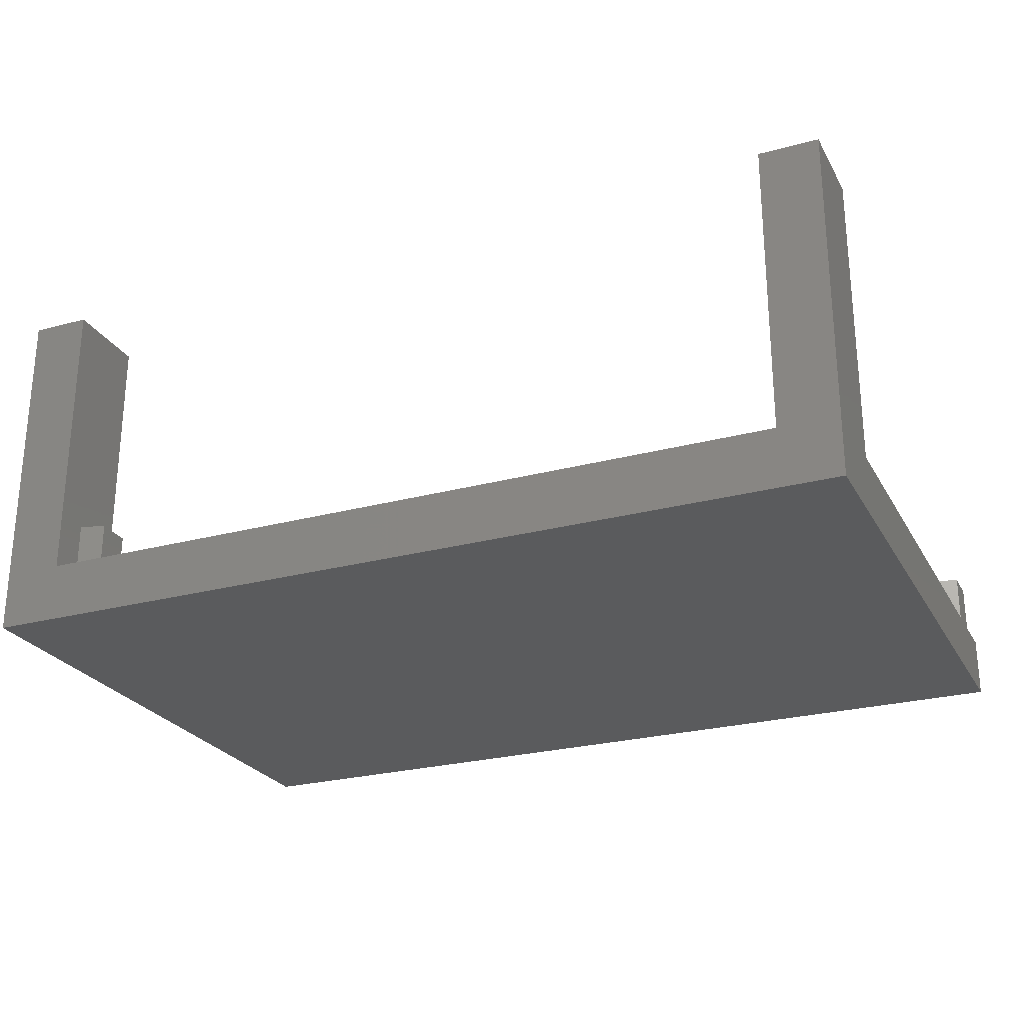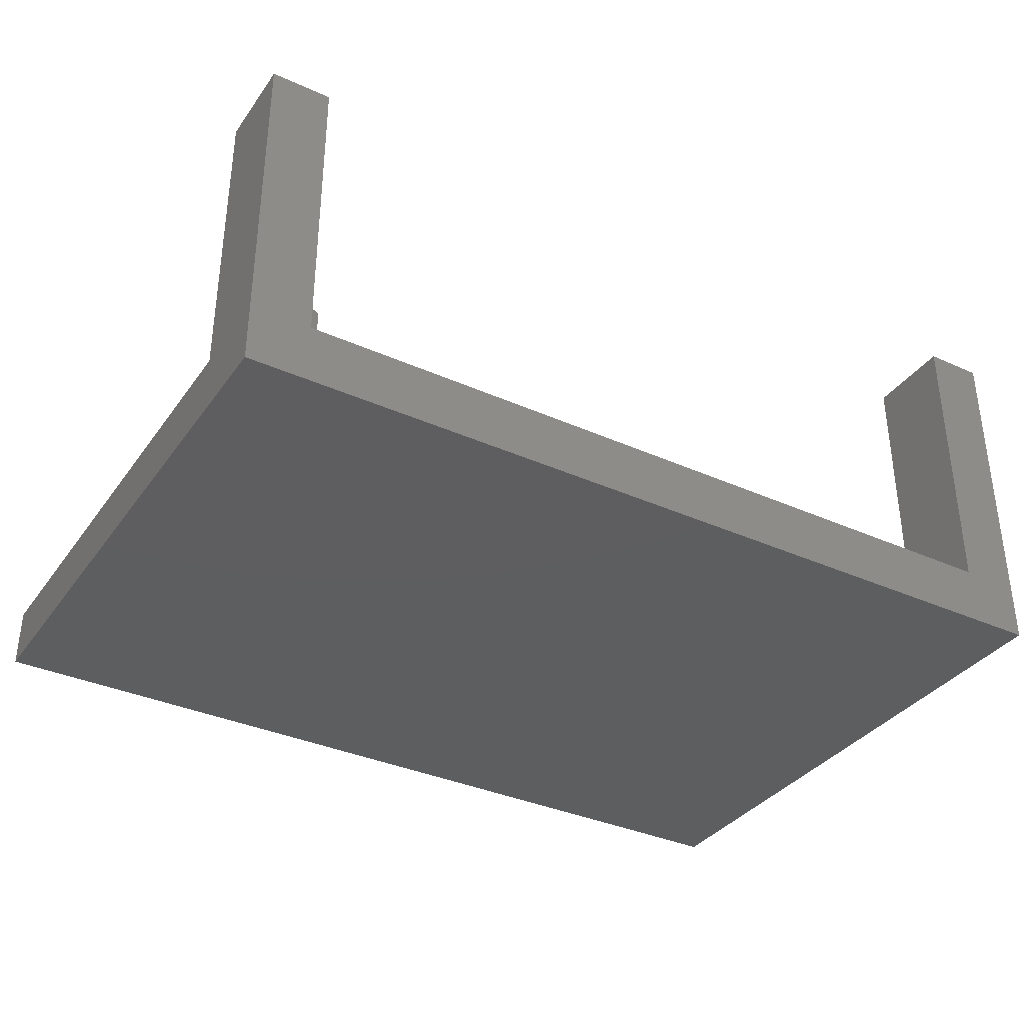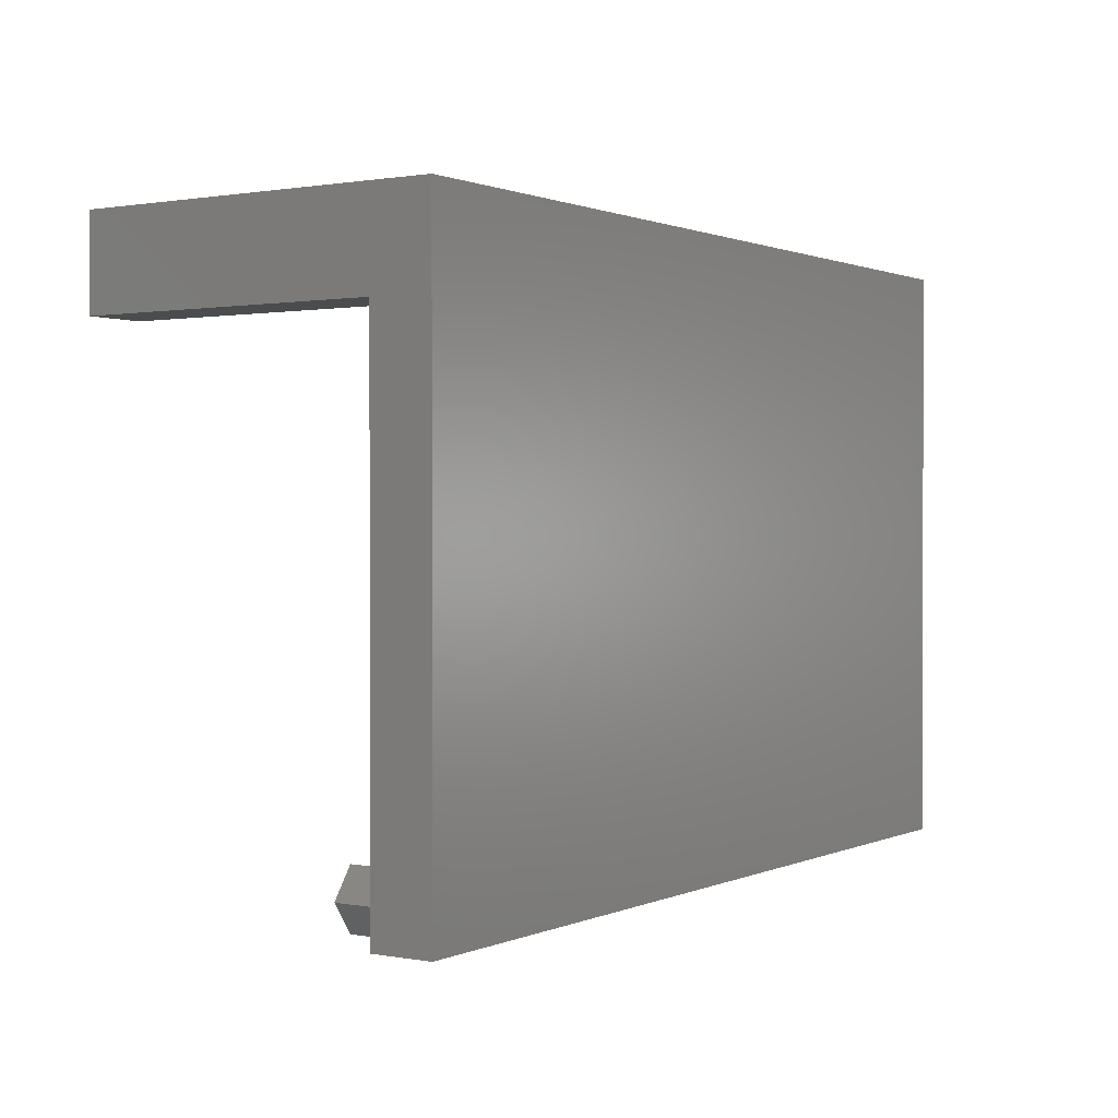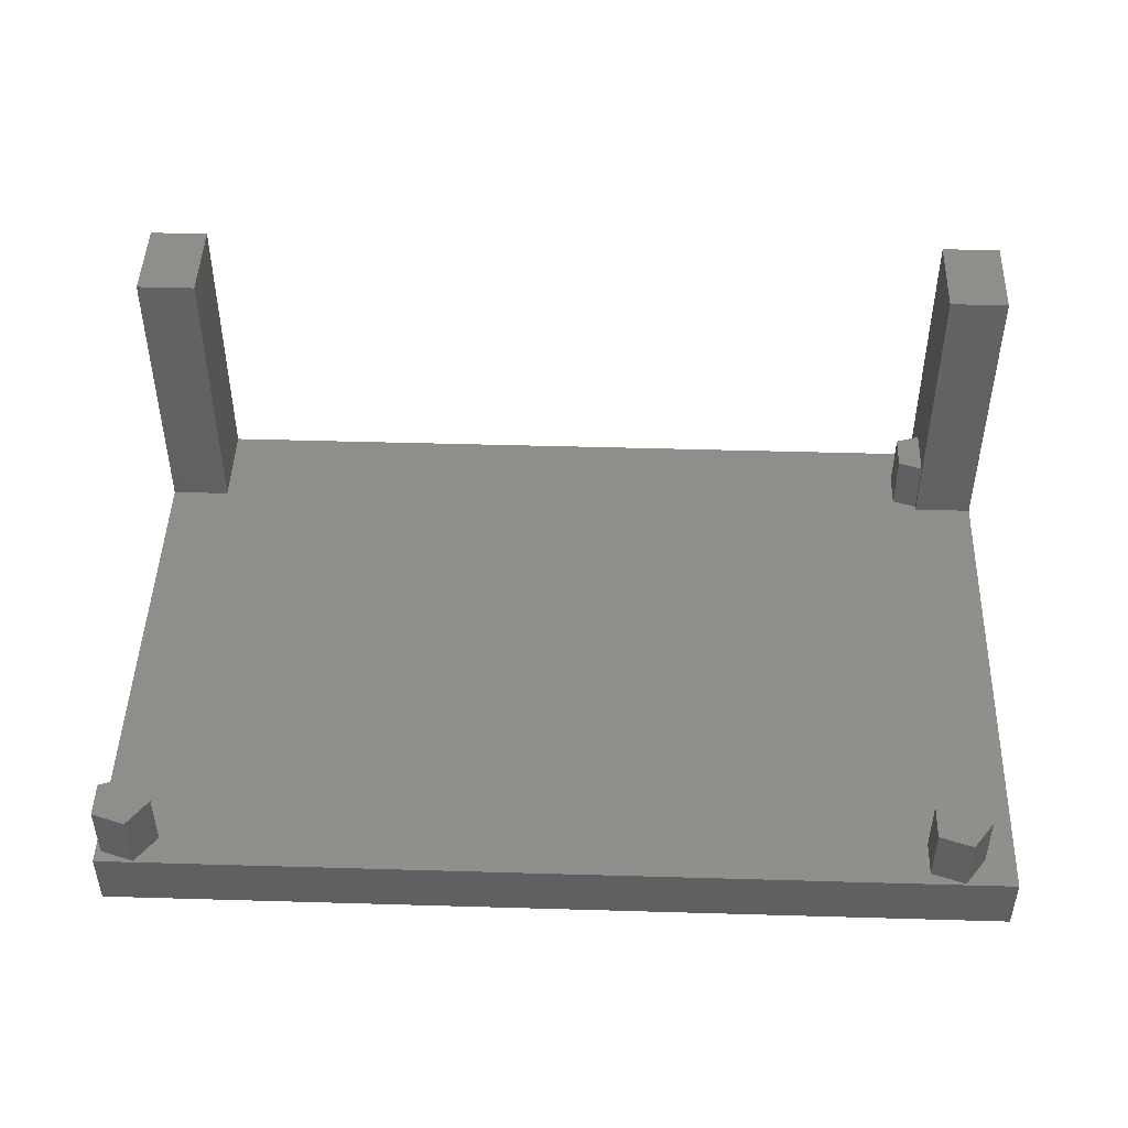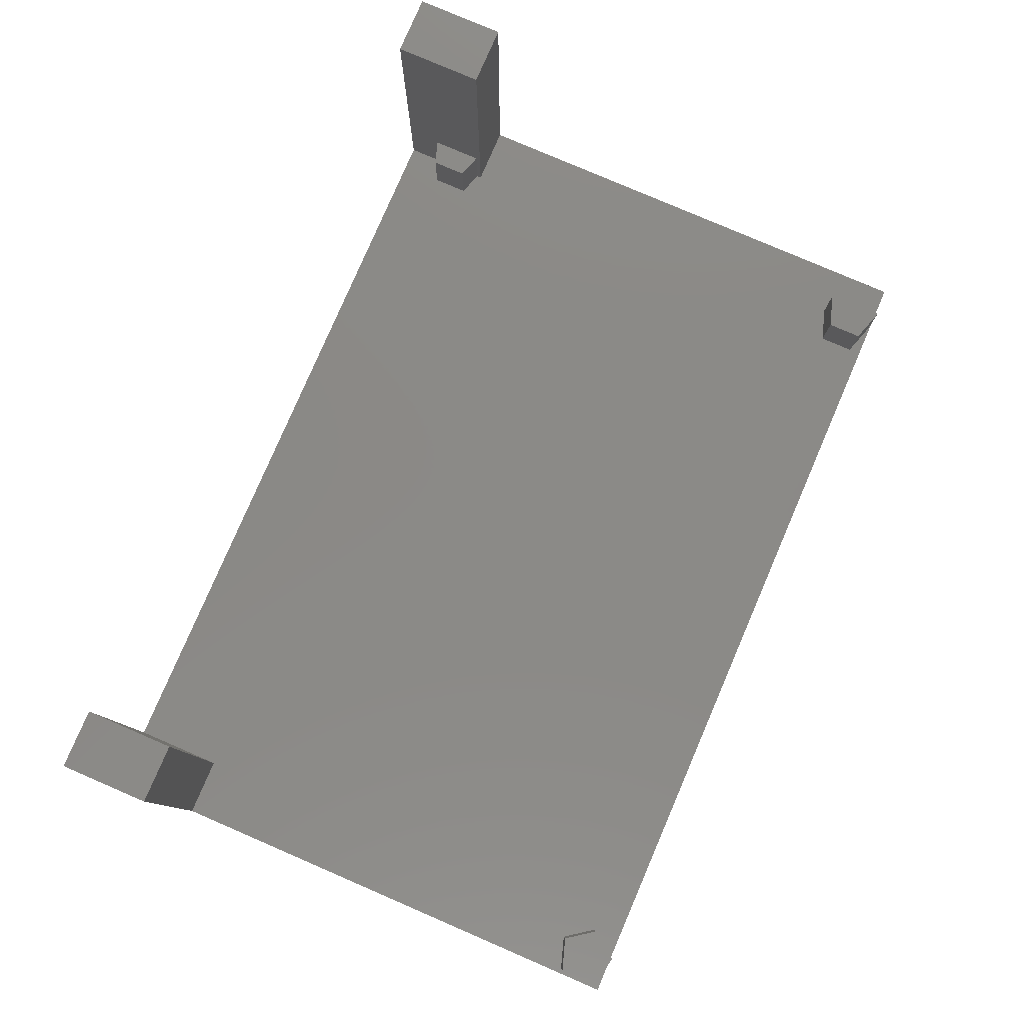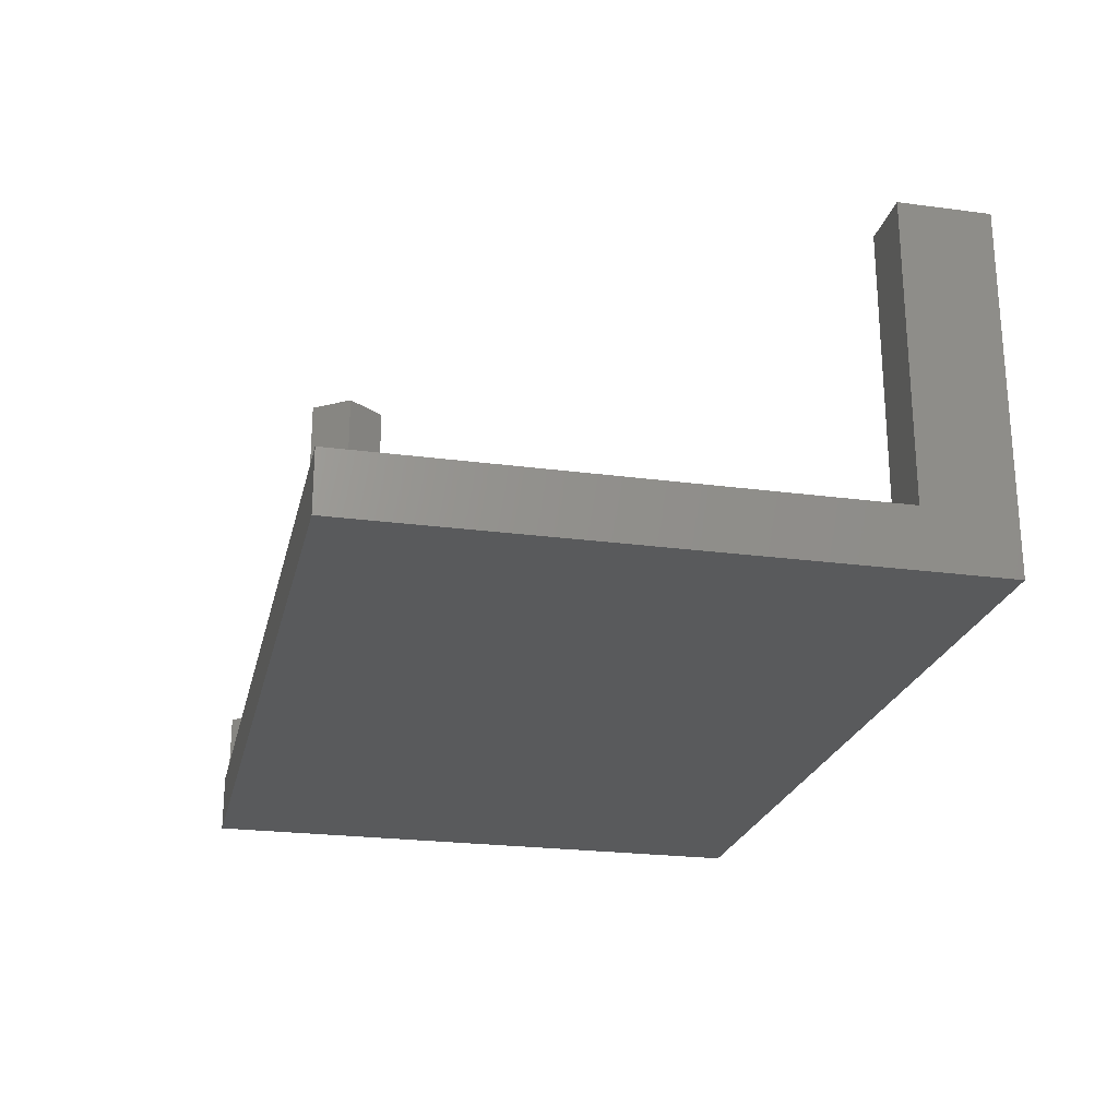
<metadata>
{"format":"stl","ext":"stl","renderer":"f3d","projection":"perspective","resolution":1024,"background":"white","views":[{"elev":-25.4,"azim":-156.6,"up":"+Z"},{"elev":-35.3,"azim":149.2,"up":"+Z"},{"elev":0.9,"azim":123.3,"up":"+Y"},{"elev":46.8,"azim":1.9,"up":"+Z"},{"elev":79.5,"azim":-66.7,"up":"+Z"},{"elev":-23.3,"azim":77.3,"up":"+Z"}]}
</metadata>
<code>
# stl→obj: 48 verts, 92 faces
v 0 20 0
v 0 17 2
v 0 20 12
v 0 0 0
v 0 0 2
v 0 17 12
v 28 17.15 2
v 27.19 17.41 2
v 28 17 2
v 28.31 1.951 2
v 30 0 2
v 30 17 2
v 29 1 2
v 27.19 1.588 2
v 28.31 0.04894 2
v 2 1 2
v 2 17 2
v 27.19 0.4122 2
v 1.309 0.04894 2
v 0.191 0.4122 2
v 0.191 1.588 2
v 1.309 1.951 2
v 28 20 2
v 27.19 18.59 2
v 28 18.85 2
v 2 20 2
v 30 20 12
v 30 17 12
v 30 20 0
v 30 0 0
v 28 20 12
v 2 20 12
v 2 1 4
v 1.309 1.951 4
v 0.191 1.588 4
v 0.191 0.4122 4
v 1.309 0.04894 4
v 29 1 4
v 28.31 1.951 4
v 27.19 1.588 4
v 27.19 0.4122 4
v 28.31 0.04894 4
v 27.19 18.59 4
v 27.19 17.41 4
v 28 18.85 4
v 28 17.15 4
v 2 17 12
v 28 17 12
f 1 2 3
f 4 2 1
f 2 4 5
f 3 2 6
f 7 8 9
f 10 11 12
f 11 10 13
f 9 10 12
f 14 9 8
f 9 14 10
f 15 11 13
f 16 14 17
f 14 16 18
f 19 18 16
f 18 19 15
f 19 11 15
f 19 5 11
f 20 5 19
f 21 5 20
f 17 22 16
f 2 22 17
f 5 21 2
f 22 2 21
f 23 24 25
f 17 24 26
f 24 17 8
f 8 17 14
f 26 24 23
f 12 27 28
f 27 12 29
f 30 12 11
f 12 30 29
f 4 29 30
f 29 4 1
f 4 11 5
f 11 4 30
f 27 23 31
f 23 29 26
f 29 23 27
f 26 3 32
f 26 1 3
f 1 26 29
f 33 22 34
f 22 33 16
f 20 35 21
f 35 20 36
f 22 35 34
f 35 22 21
f 34 37 33
f 35 37 34
f 37 35 36
f 37 16 33
f 16 37 19
f 20 37 36
f 37 20 19
f 38 10 39
f 10 38 13
f 18 40 14
f 40 18 41
f 10 40 39
f 40 10 14
f 39 42 38
f 40 42 39
f 42 40 41
f 42 13 38
f 13 42 15
f 18 42 41
f 42 18 15
f 8 43 24
f 43 8 44
f 25 43 45
f 43 25 24
f 8 46 44
f 46 8 7
f 43 46 45
f 46 43 44
f 3 47 32
f 47 3 6
f 47 26 32
f 26 47 17
f 2 47 6
f 47 2 17
f 7 9 46
f 45 23 25
f 23 45 31
f 48 45 46
f 45 48 31
f 48 46 9
f 31 28 27
f 28 31 48
f 9 28 48
f 28 9 12

</code>
